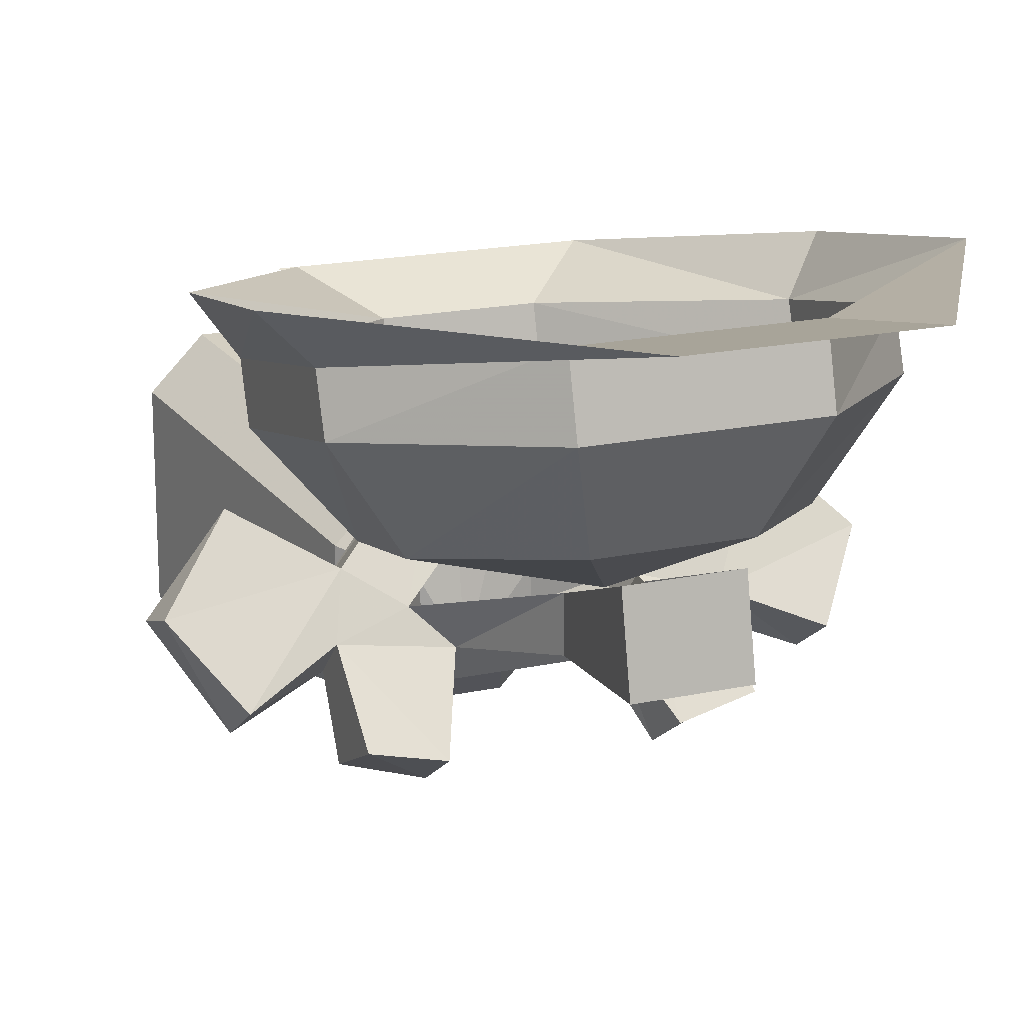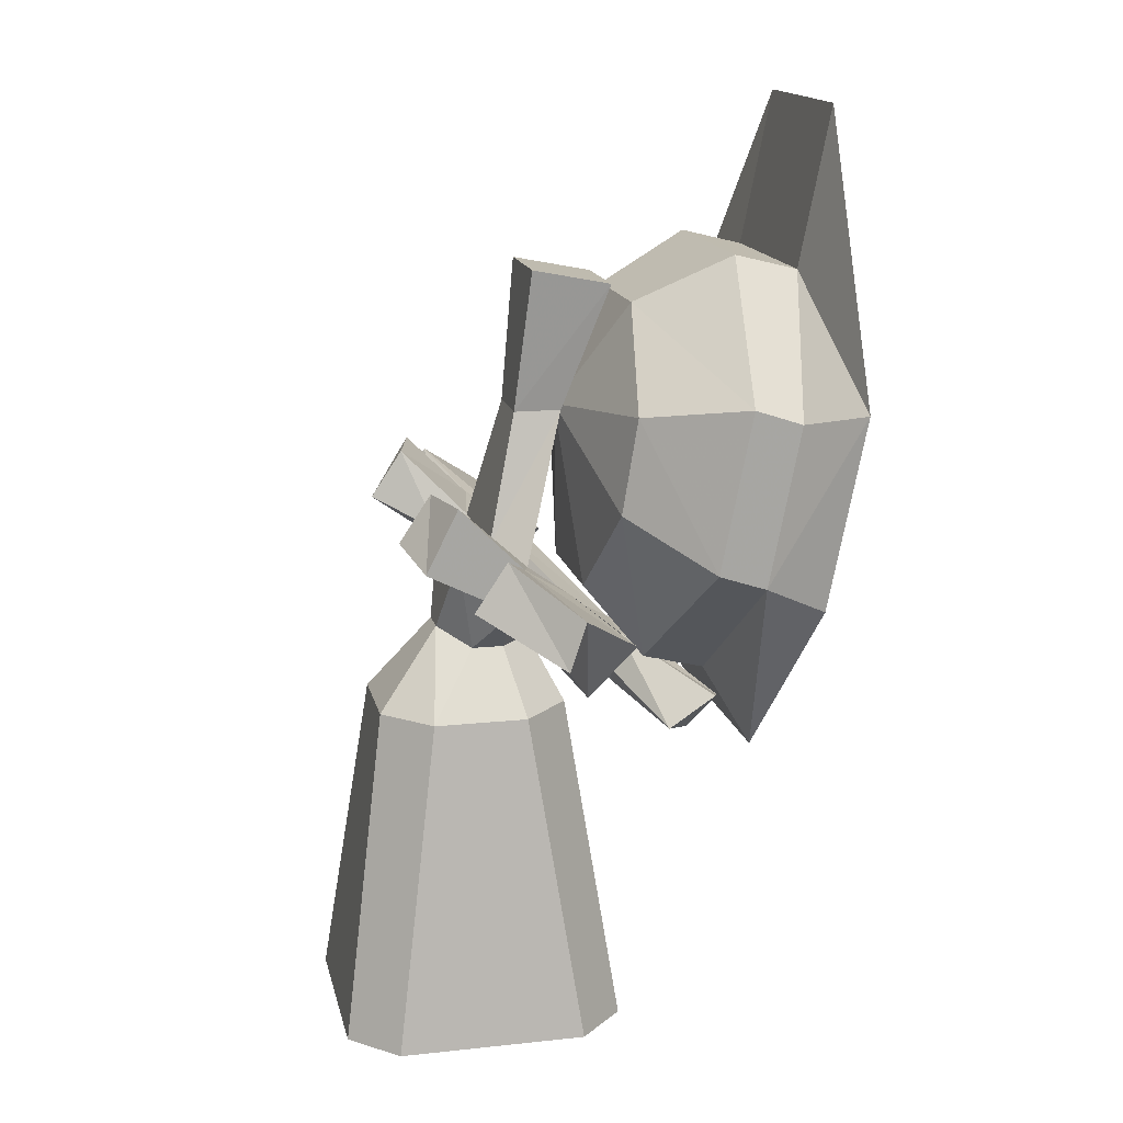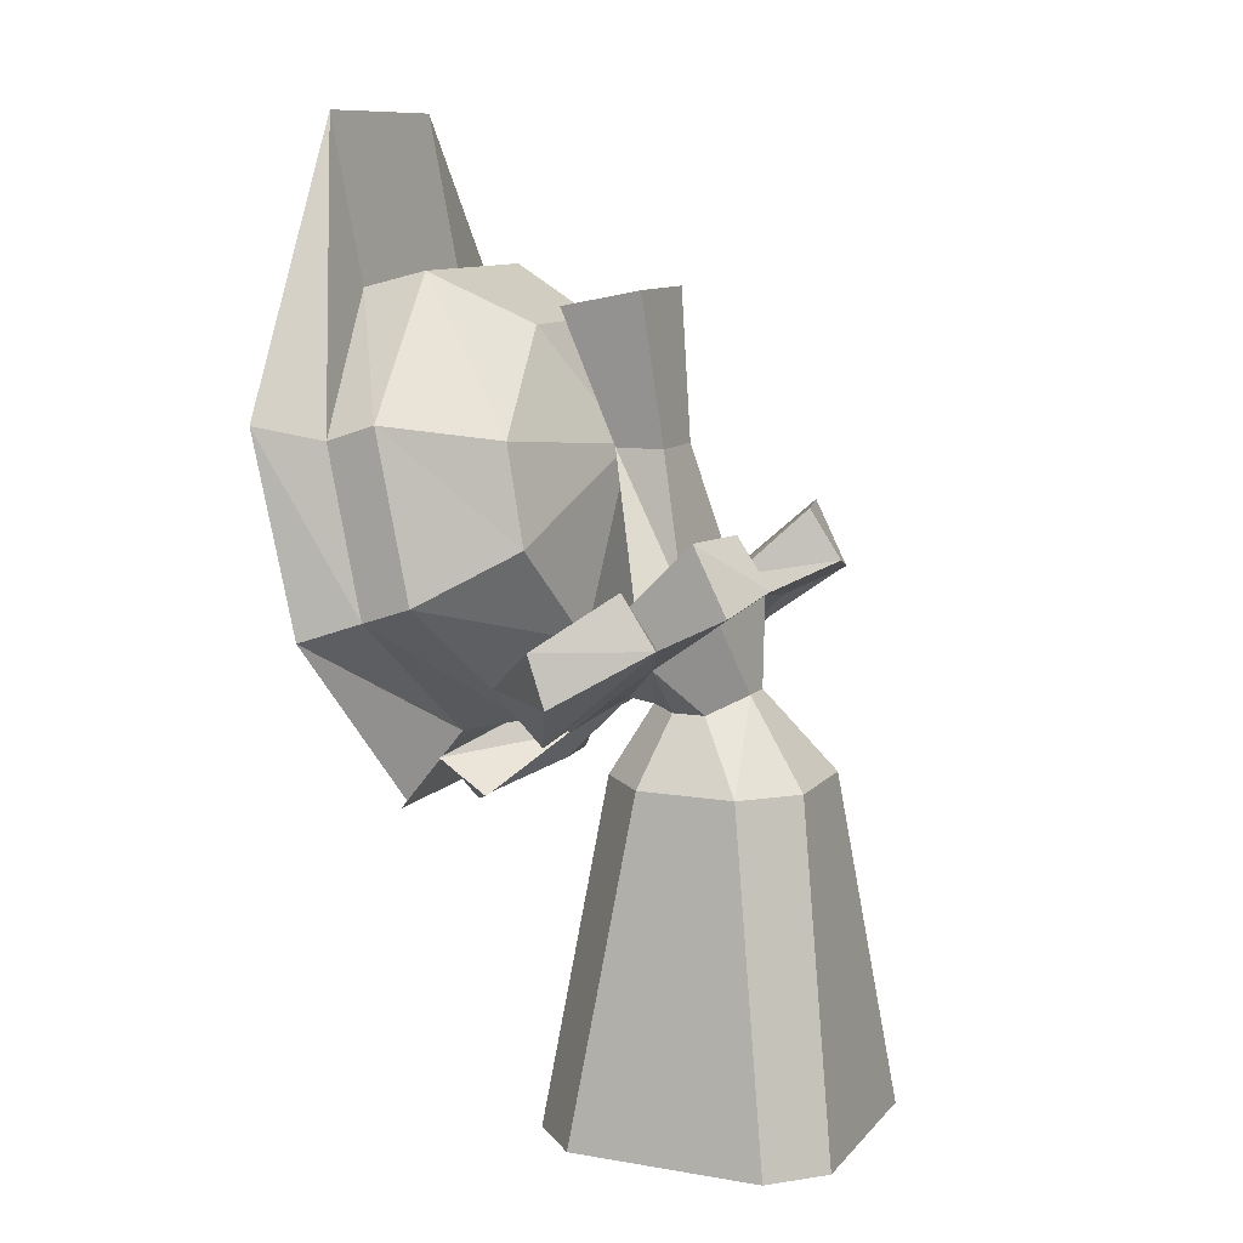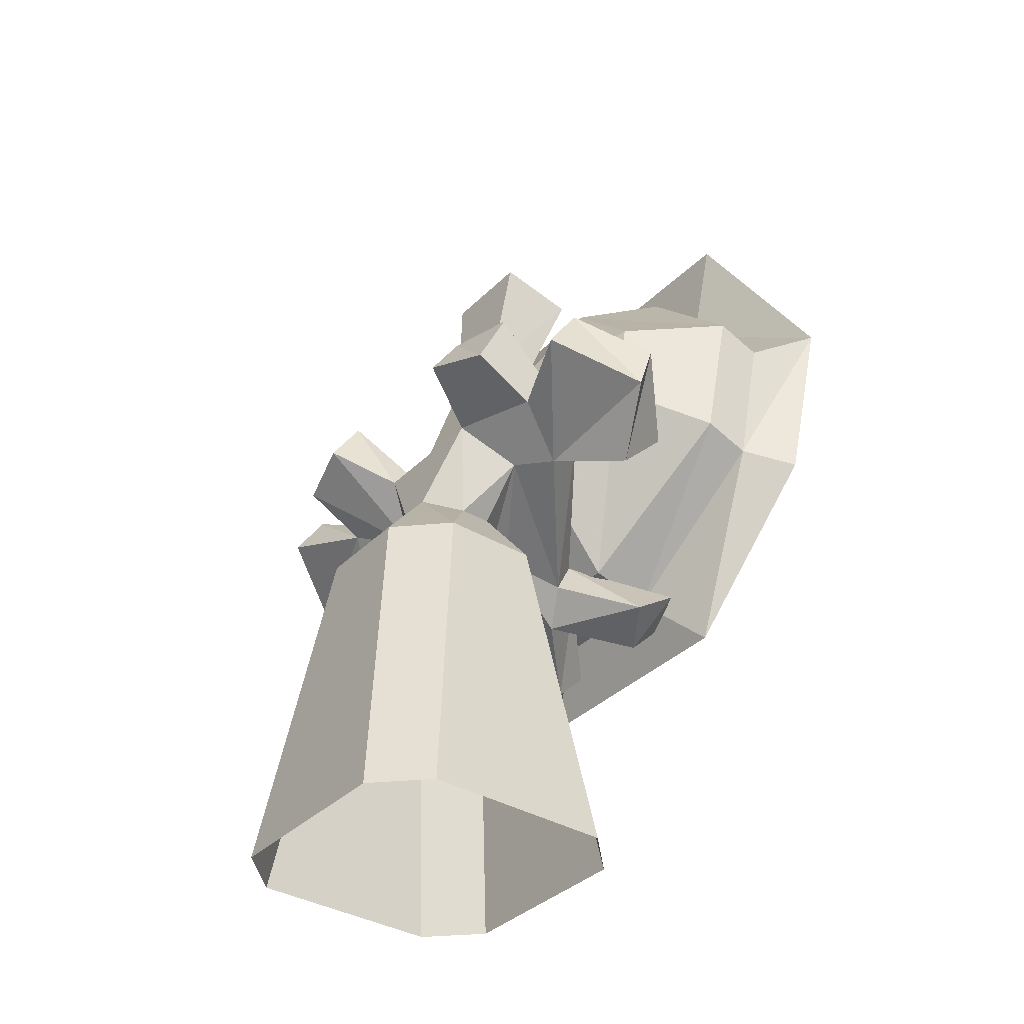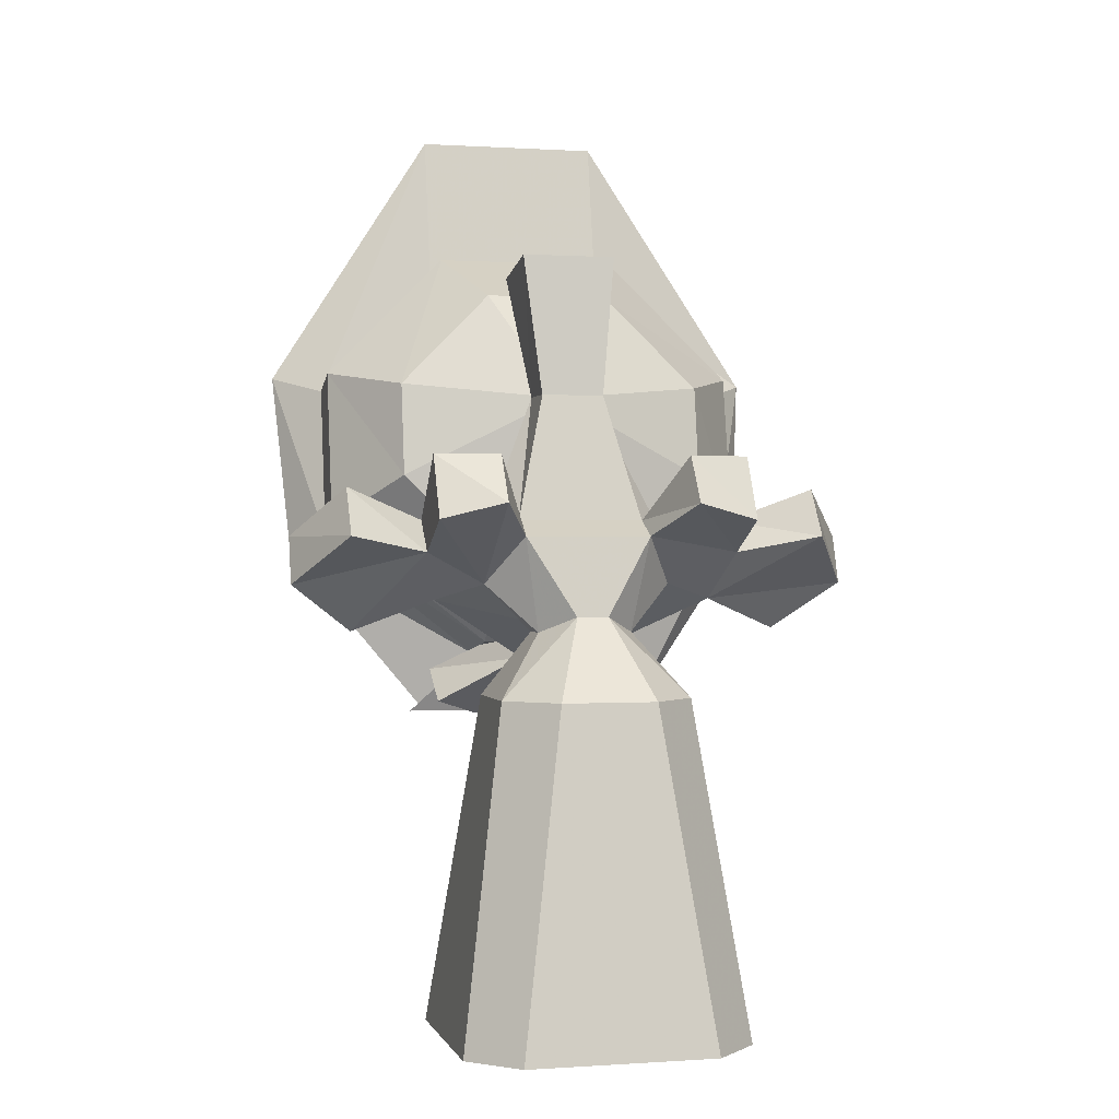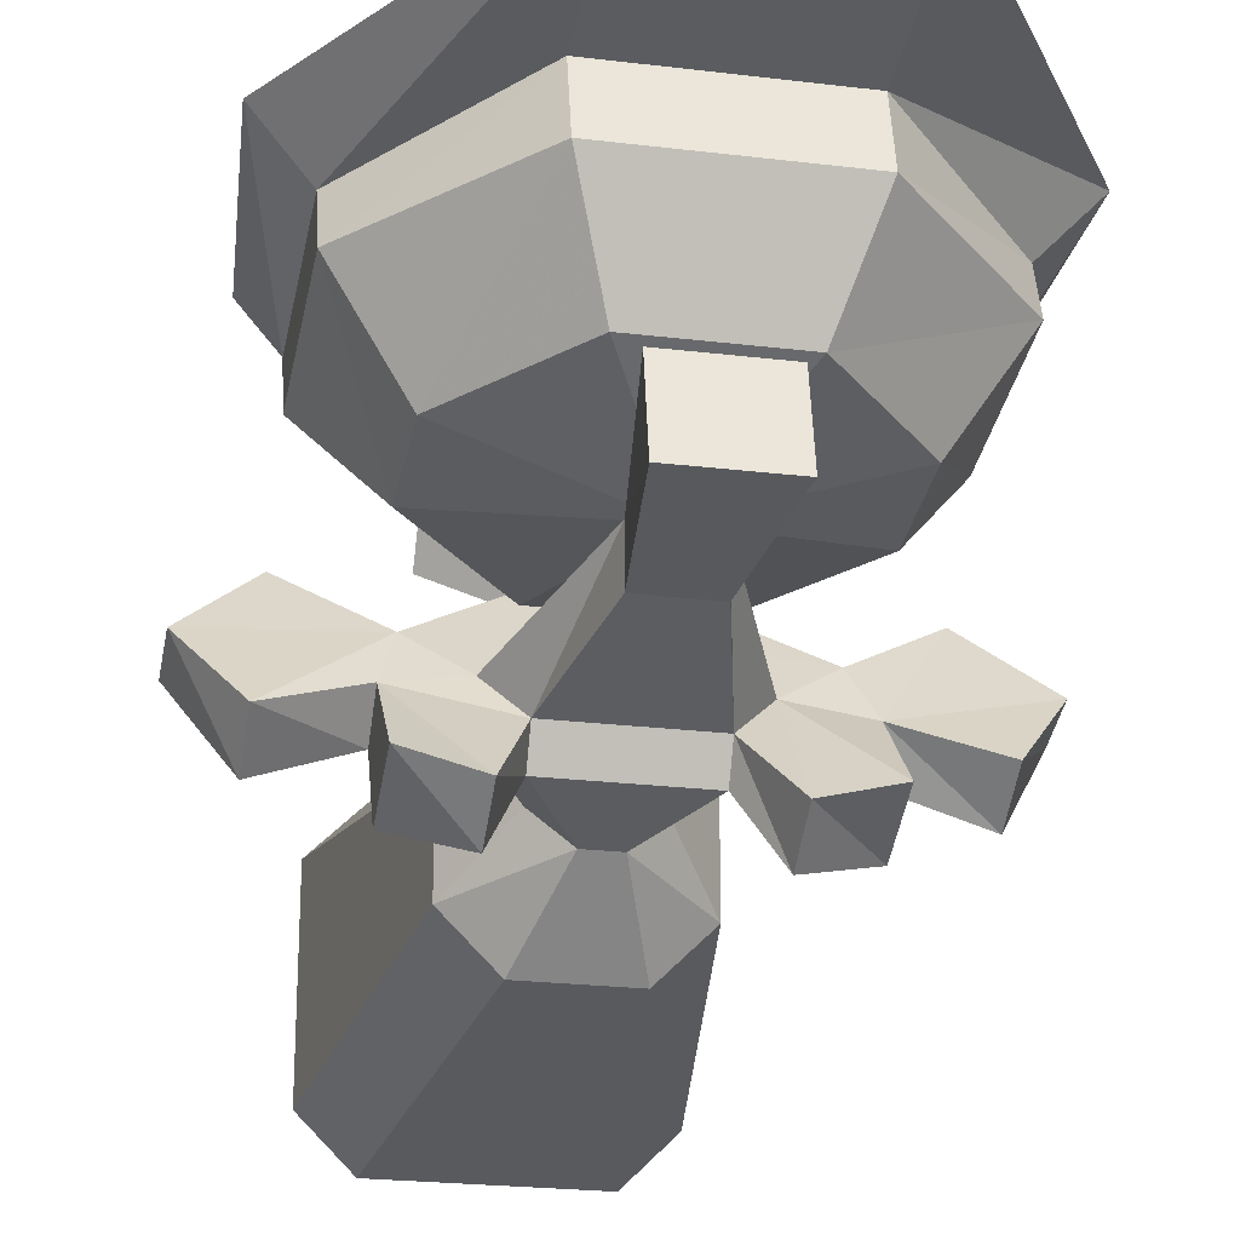
<metadata>
{"format":"obj","ext":"obj","renderer":"f3d","projection":"perspective","resolution":1024,"background":"white","views":[{"elev":17.7,"azim":-23.5,"up":"+Y"},{"elev":15.8,"azim":77.4,"up":"+Z"},{"elev":10.3,"azim":-66.4,"up":"+Z"},{"elev":-35.9,"azim":52.0,"up":"+Z"},{"elev":0.4,"azim":-14.1,"up":"+Z"},{"elev":-23.2,"azim":-11.7,"up":"+Y"}]}
</metadata>
<code>
o item/mining_helmet_lit/male
v 6 -194 -42
v 9 -197 -42
v 8 -198 -35
v 5 -195 -35
v -6 -194 -42
v -5 -195 -35
v -9 -197 -42
v -8 -198 -35
v -9 -209 -42
v -8 -208 -35
v -6 -212 -42
v -5 -211 -35
v 6 -212 -42
v 5 -211 -35
v 9 -209 -42
v 8 -208 -35
v 7 -207 -28
v 7 -199 -28
v 4 -196 -28
v -4 -196 -28
v -7 -199 -28
v -7 -207 -28
v -4 -210 -28
v 4 -210 -28
v 3 -209 -21
v 6 -206 -21
v 6 -200 -21
v 3 -197 -21
v -3 -197 -21
v -6 -200 -21
v -6 -206 -21
v -3 -209 -21
v -1 -205 -16
v 1 -205 -16
v -3 -203 -17
v -3 -201 -17
v -1 -199 -17
v 1 -199 -17
v 3 -201 -17
v 3 -203 -17
v 4 -204 -11
v -4 -204 -11
v 6 -201 -14
v 10 -203 -12
v 6 -208 -9
v 4 -202 -10
v 6 -200 -11
v 0 -196 -15
v 0 -197 -17
v 2 -194 -19
v 9 -200 -15
v 15 -205 -11
v 10 -201 -10
v 10 -205 -6
v 10 -207 -10
v 6 -206 -6
v 2 -197 -2
v 2 -200 -2
v -4 -202 -10
v 2 -193 -17
v 0 -191 -18
v -2 -193 -17
v 9 -198 -12
v 7 -191 -22
v 7 -188 -20
v 4 -187 -21
v 0 -193 -21
v -4 -189 -23
v -4 -187 -21
v -7 -188 -20
v -2 -194 -19
v -9 -200 -15
v -9 -198 -12
v -6 -200 -11
v -6 -201 -14
v 4 -189 -23
v 14 -195 -14
v 15 -203 -8
v 18 -199 -11
v 14 -198 -17
v 18 -200 -14
v -10 -201 -10
v -10 -205 -6
v -6 -206 -6
v -15 -203 -8
v -10 -203 -12
v -10 -207 -10
v -6 -208 -9
v -14 -195 -14
v -18 -199 -11
v -15 -205 -11
v -18 -200 -14
v -14 -198 -17
v -7 -191 -22
v 4 -192 -18
v -4 -192 -18
v -4 -188 -19
v 4 -188 -19
v 14 -190 -10
v 10 -195 -7
v 4 -196 -13
v -4 -196 -13
v -14 -190 -10
v -14 -187 -11
v -16 -184 -12
v -7 -186 -23
v -14 -188 0
v -14 -185 -1
v -17 -182 0
v -6 -187 8
v -6 -183 7
v -6 -181 17
v 6 -187 8
v 6 -183 7
v 6 -181 17
v 14 -188 0
v 14 -185 -1
v 17 -182 0
v 14 -187 -11
v 16 -184 -12
v 8 -186 -23
v -8 -186 -23
v 0 -197 -2
v 10 -194 -1
v 4 -193 5
v -4 -193 5
v -10 -194 -1
v -10 -195 -7
v -2 -200 -2
v -2 -197 -2
v 3 -199 7
v -3 -199 7
v -3 -194 6
v 3 -194 6
f 1 2 3
f 1 3 4
f 1 4 5
f 5 4 6
f 5 6 7
f 7 6 8
f 7 8 9
f 9 8 10
f 9 10 11
f 11 10 12
f 11 12 13
f 13 12 14
f 13 14 15
f 15 14 16
f 15 16 2
f 2 16 3
f 3 16 17
f 3 17 18
f 3 18 4
f 4 18 19
f 4 19 6
f 6 19 20
f 6 20 8
f 8 20 21
f 8 21 10
f 10 21 22
f 10 22 12
f 12 22 23
f 12 23 14
f 14 23 24
f 14 24 16
f 16 24 17
f 17 24 25
f 17 25 26
f 17 26 18
f 18 26 27
f 18 27 19
f 19 27 28
f 19 28 20
f 20 28 29
f 20 29 21
f 21 29 30
f 21 30 22
f 22 30 31
f 22 31 23
f 23 31 32
f 23 32 24
f 24 32 25
f 25 32 33
f 25 33 34
f 25 34 32
f 32 34 33
f 32 33 31
f 32 31 35
f 32 35 33
f 33 35 36
f 33 36 37
f 33 37 38
f 33 38 39
f 33 39 40
f 33 40 34
f 33 34 41
f 33 41 42
f 33 42 35
f 33 35 31
f 31 35 30
f 31 30 36
f 31 36 35
f 35 36 30
f 30 36 29
f 30 29 37
f 30 37 36
f 36 37 29
f 29 37 28
f 29 28 38
f 29 38 37
f 37 38 28
f 28 38 27
f 28 27 39
f 28 39 38
f 38 39 27
f 27 39 26
f 27 26 40
f 27 40 39
f 39 40 26
f 26 40 25
f 26 25 34
f 26 34 40
f 40 34 25
f 34 40 41
f 41 40 43
f 41 43 44
f 41 44 45
f 41 45 46
f 41 46 47
f 41 47 43
f 43 47 48
f 43 48 49
f 43 49 50
f 43 50 51
f 43 51 44
f 44 51 52
f 44 52 53
f 44 53 54
f 44 54 55
f 44 55 45
f 45 55 56
f 45 56 46
f 46 56 47
f 46 47 57
f 46 57 58
f 46 58 59
f 46 59 42
f 46 42 41
f 60 61 62
f 60 62 48
f 60 48 63
f 60 63 50
f 60 50 64
f 60 64 65
f 60 65 66
f 60 66 61
f 61 66 67
f 61 67 68
f 61 68 69
f 61 69 70
f 61 70 62
f 62 70 71
f 62 71 72
f 62 72 73
f 62 73 74
f 62 74 48
f 48 74 49
f 49 74 75
f 49 75 72
f 49 72 71
f 49 71 67
f 49 67 50
f 50 67 64
f 64 67 76
f 64 76 65
f 65 76 66
f 66 76 67
f 63 48 47
f 63 47 53
f 63 53 77
f 63 77 51
f 63 51 50
f 53 78 79
f 53 79 77
f 77 79 80
f 77 80 51
f 51 80 81
f 51 81 52
f 52 81 78
f 52 78 53
f 47 56 54
f 47 54 53
f 82 83 84
f 82 84 59
f 82 59 74
f 82 74 73
f 82 73 85
f 82 85 86
f 82 86 87
f 82 87 83
f 83 87 88
f 83 88 84
f 84 88 42
f 84 42 59
f 59 42 75
f 59 75 74
f 73 89 90
f 73 90 85
f 85 90 91
f 85 91 86
f 86 91 92
f 86 92 93
f 86 93 72
f 86 72 75
f 86 75 87
f 87 75 88
f 88 75 42
f 42 75 35
f 35 75 36
f 36 75 37
f 37 75 49
f 37 49 38
f 38 49 43
f 38 43 39
f 39 43 40
f 90 92 91
f 92 90 89
f 92 89 93
f 93 89 73
f 93 73 72
f 70 94 71
f 71 94 68
f 71 68 67
f 69 68 94
f 69 94 70
f 56 55 54
f 78 81 79
f 79 81 80
f 95 96 97
f 95 97 98
f 95 98 99
f 95 99 100
f 95 100 101
f 95 101 96
f 96 101 102
f 96 102 103
f 96 103 104
f 96 104 97
f 97 104 105
f 97 105 106
f 103 107 108
f 103 108 104
f 104 108 109
f 104 109 105
f 107 110 111
f 107 111 108
f 108 111 112
f 108 112 109
f 110 113 114
f 110 114 111
f 111 114 115
f 111 115 112
f 113 116 117
f 113 117 114
f 114 117 118
f 114 118 115
f 116 99 119
f 116 119 117
f 117 119 118
f 118 119 120
f 120 119 121
f 121 119 98
f 121 98 122
f 122 98 97
f 99 98 119
f 123 102 101
f 123 101 100
f 123 100 124
f 123 124 125
f 123 125 126
f 123 126 127
f 123 127 128
f 123 128 102
f 102 128 103
f 103 128 107
f 107 128 127
f 107 127 110
f 110 127 126
f 110 126 113
f 113 126 125
f 113 125 116
f 116 125 124
f 116 124 99
f 99 124 100
f 59 58 129
f 59 129 130
f 59 130 74
f 58 131 132
f 58 132 129
f 129 132 130
f 130 132 133
f 133 132 134
f 134 132 131
f 134 131 58
f 134 58 57

</code>
